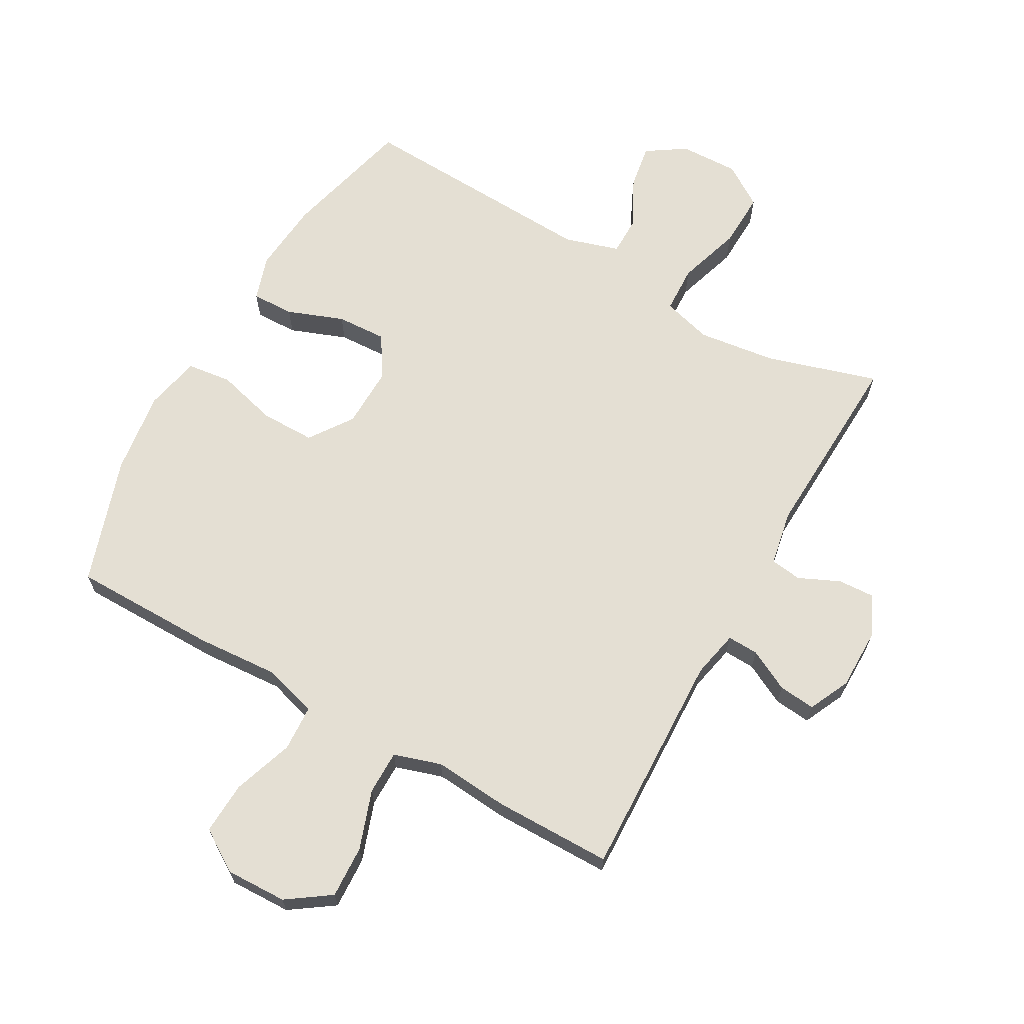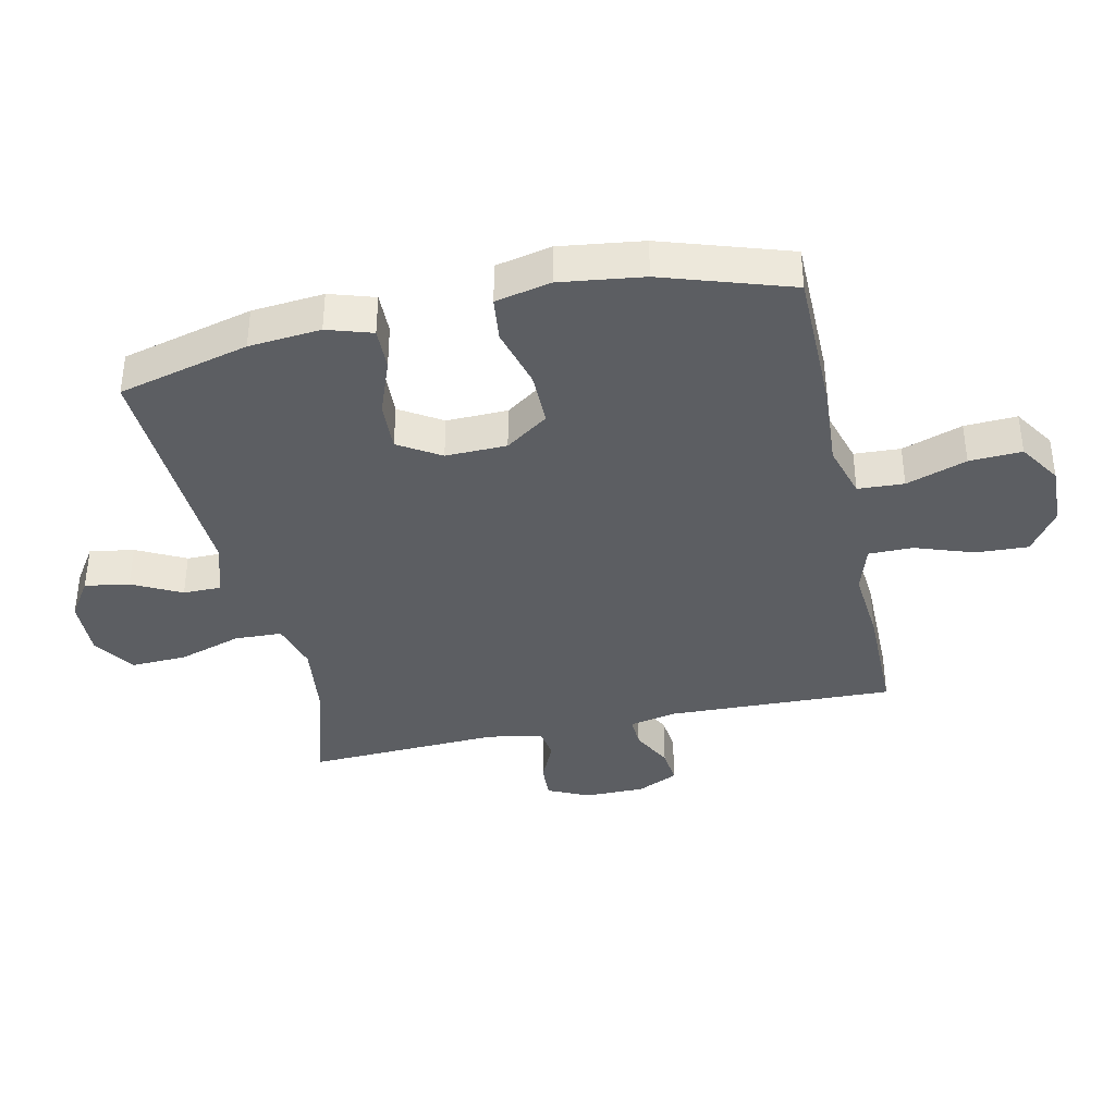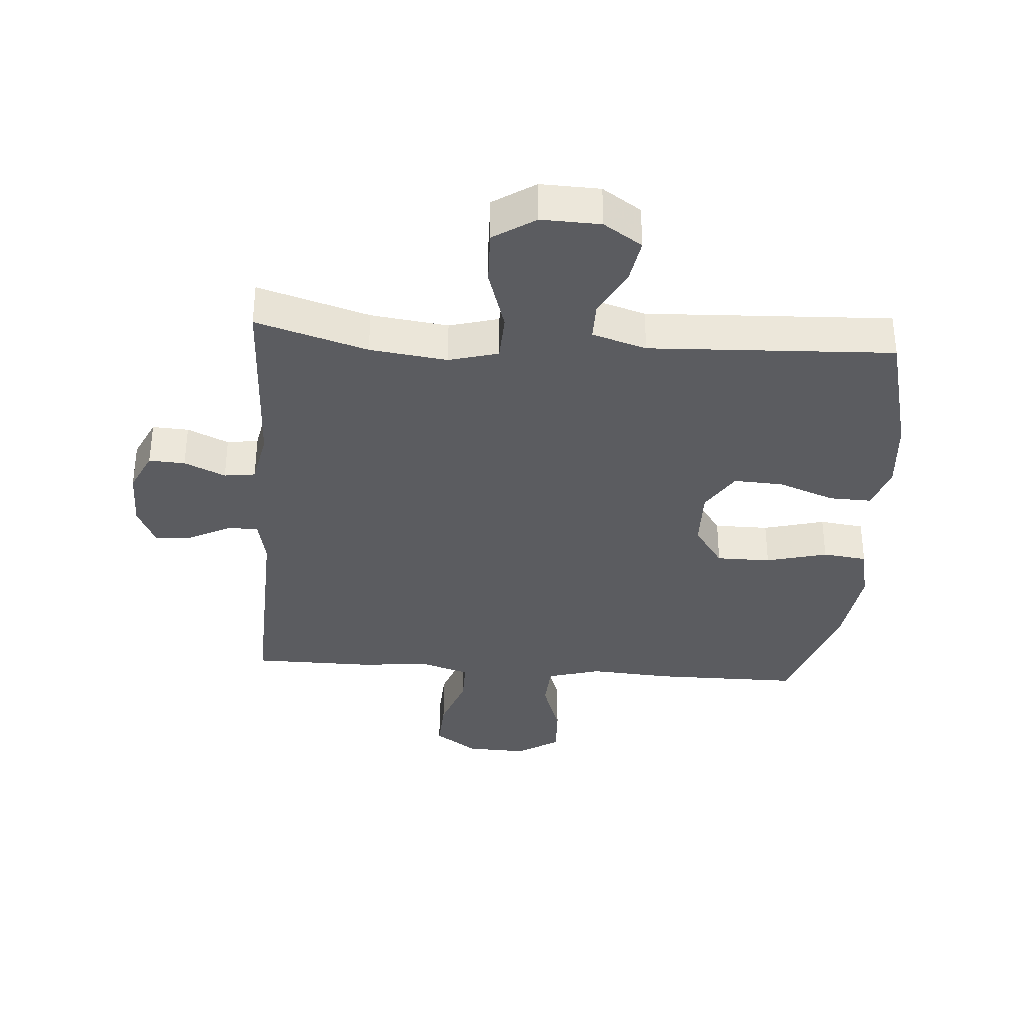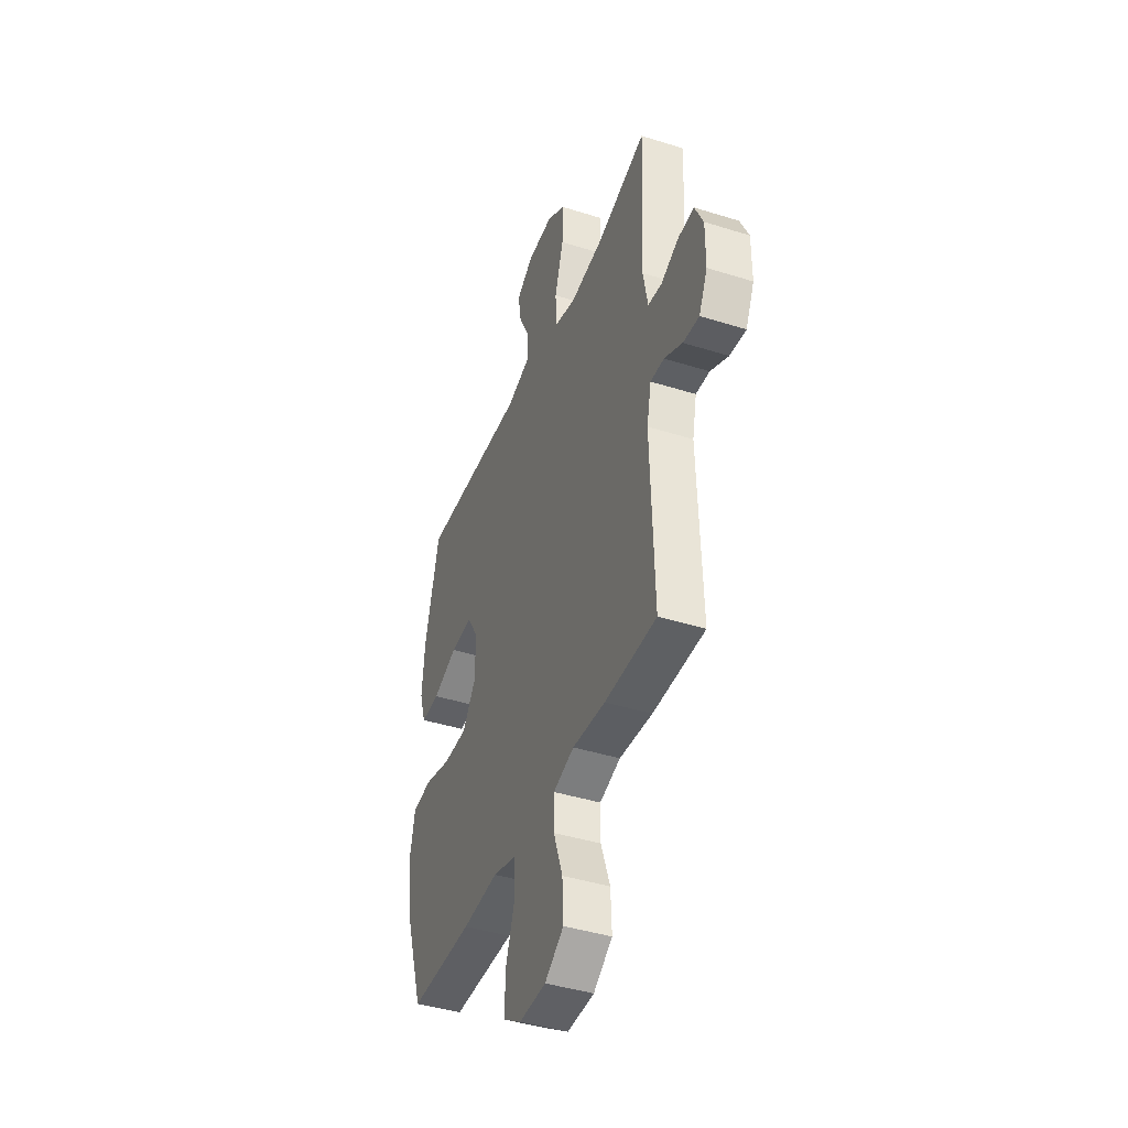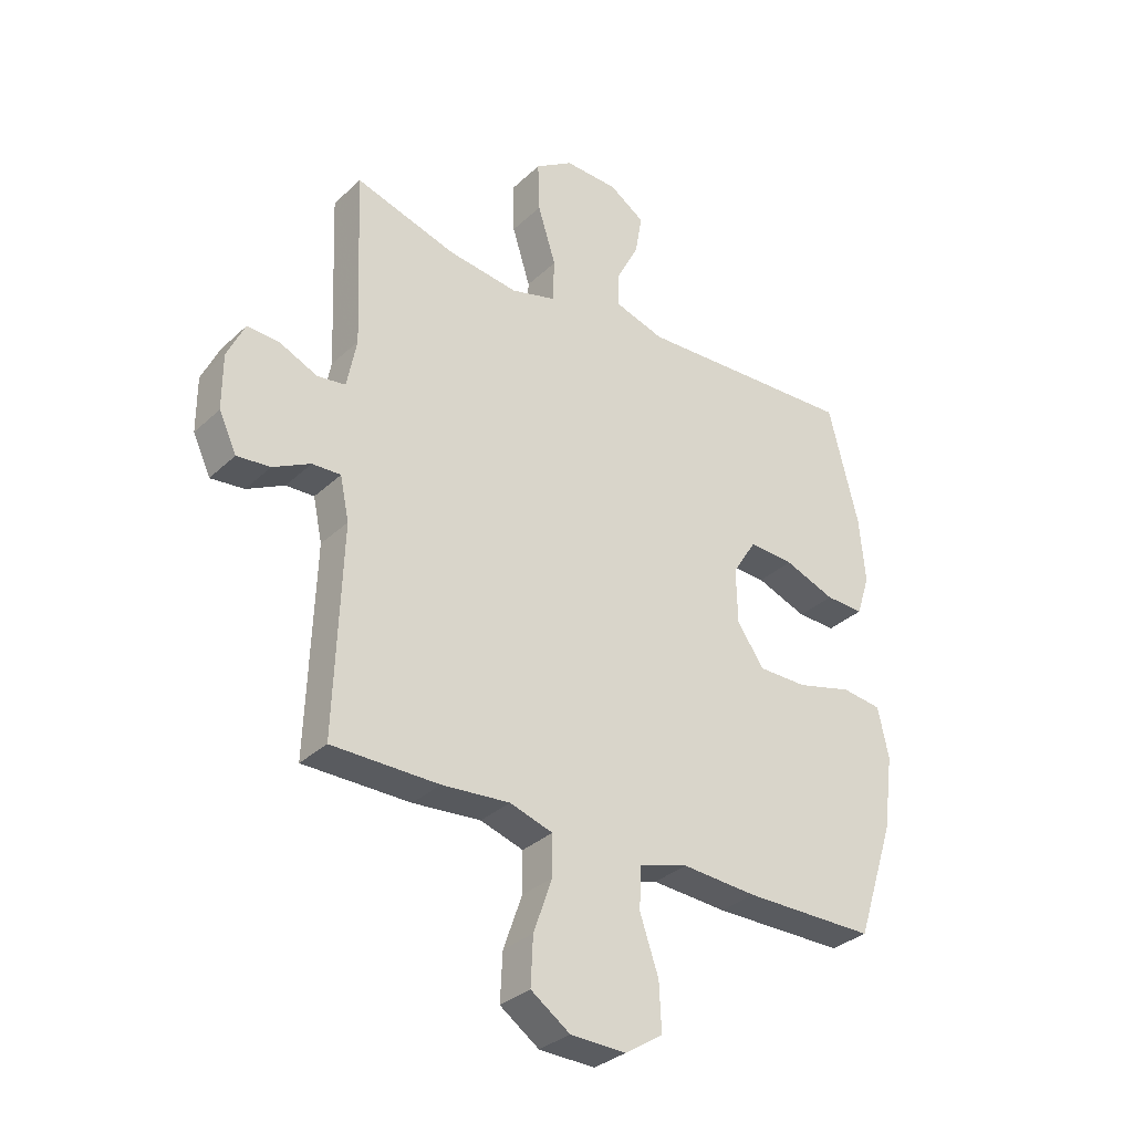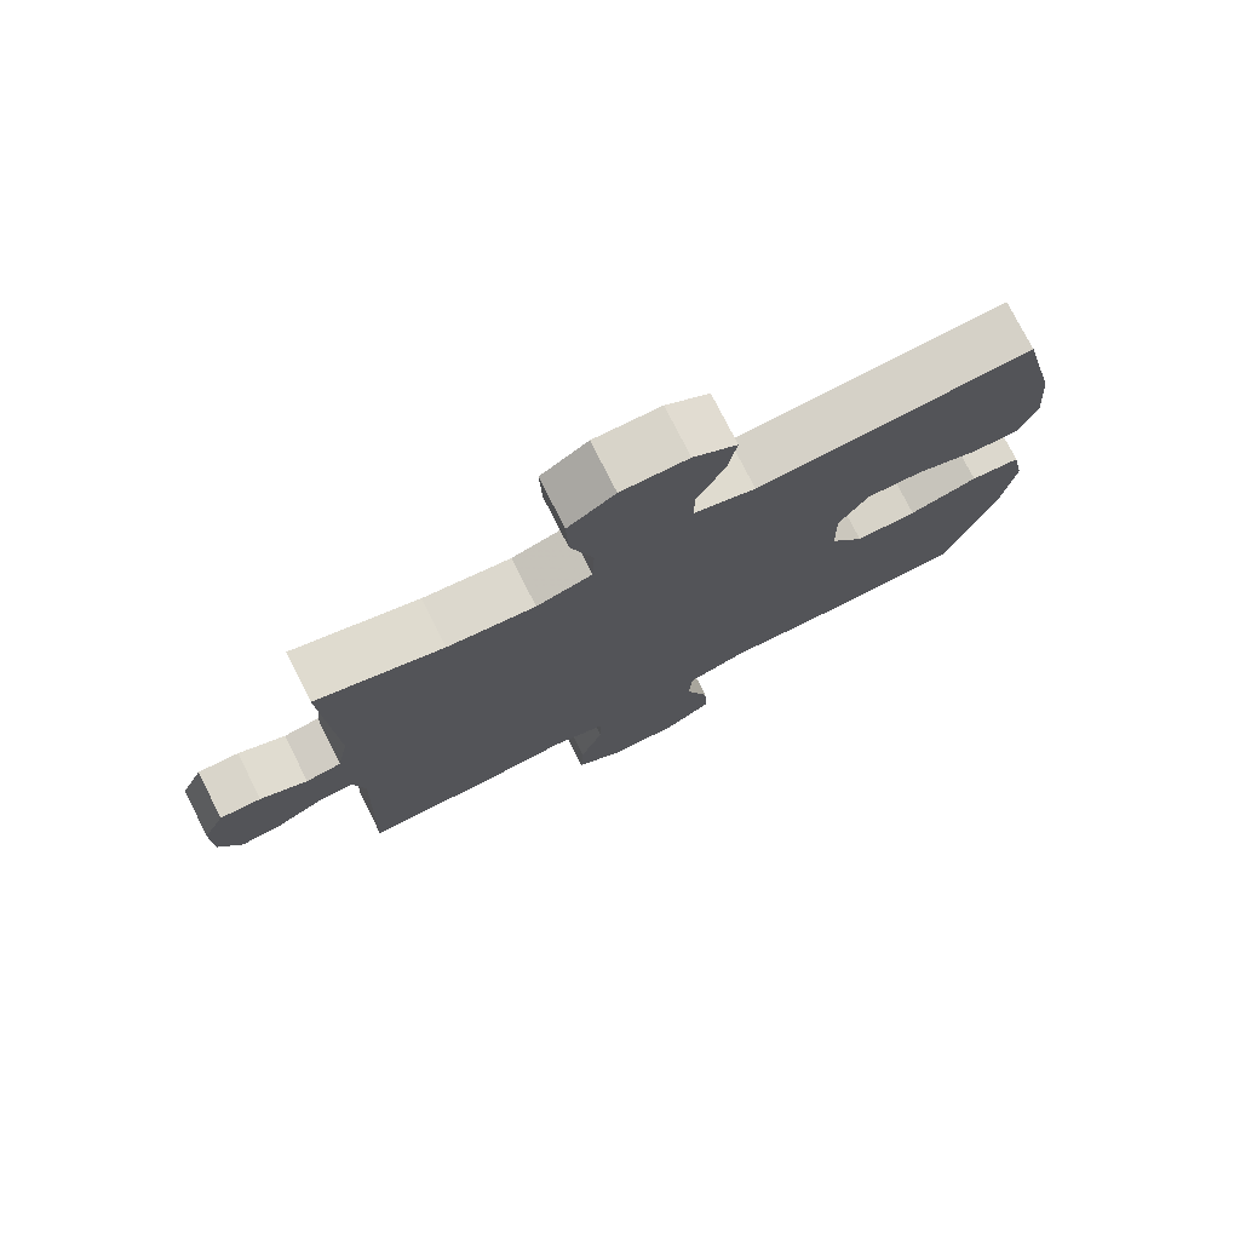
<metadata>
{"format":"obj","ext":"obj","renderer":"f3d","projection":"perspective","resolution":1024,"background":"white","views":[{"elev":66.4,"azim":-150.5,"up":"+Y"},{"elev":-38.0,"azim":102.5,"up":"+Y"},{"elev":-35.0,"azim":-4.3,"up":"+Y"},{"elev":-42.1,"azim":-110.7,"up":"+Z"},{"elev":-32.5,"azim":-38.1,"up":"+Z"},{"elev":76.5,"azim":-26.8,"up":"+Z"}]}
</metadata>
<code>
v 0.5 0.07 -0.5
v 0.267 0.07 -0.501
v 0.135 0.07 -0.492
v 0.049 0.07 -0.517
v 0.045 0.07 -0.591
v 0.078 0.07 -0.688
v 0.082 0.07 -0.772
v 0.015 0.07 -0.815
v -0.083 0.07 -0.812
v -0.152 0.07 -0.764
v -0.148 0.07 -0.68
v -0.115 0.07 -0.586
v -0.115 0.07 -0.515
v -0.191 0.07 -0.491
v -0.311 0.07 -0.501
v -0.5 0.07 -0.5
v -0.487 0.07 -0.136
v -0.503 0.07 -0.06
v -0.553 0.07 -0.062
v -0.619 0.07 -0.096
v -0.678 0.07 -0.102
v -0.709 0.07 -0.036
v -0.709 0.07 0.061
v -0.678 0.07 0.127
v -0.62 0.07 0.124
v -0.554 0.07 0.094
v -0.504 0.07 0.101
v -0.487 0.07 0.189
v -0.5 0.07 0.5
v -0.321 0.07 0.446
v -0.197 0.07 0.43
v -0.118 0.07 0.452
v -0.115 0.07 0.528
v -0.147 0.07 0.63
v -0.15 0.07 0.719
v -0.083 0.07 0.763
v 0.012 0.07 0.76
v 0.074 0.07 0.719
v 0.062 0.07 0.648
v 0.022 0.07 0.57
v 0.022 0.07 0.509
v 0.109 0.07 0.482
v 0.5 0.07 0.5
v 0.553 0.07 0.29
v 0.563 0.07 0.175
v 0.54 0.07 0.103
v 0.472 0.07 0.105
v 0.382 0.07 0.139
v 0.302 0.07 0.143
v 0.26 0.07 0.076
v 0.262 0.07 -0.022
v 0.31 0.07 -0.091
v 0.397 0.07 -0.091
v 0.495 0.07 -0.065
v 0.566 0.07 -0.074
v 0.585 0.07 -0.163
v 0.567 0.07 -0.296
v 0.5 0 -0.5
v 0.267 0 -0.501
v 0.135 0 -0.492
v 0.049 0 -0.517
v 0.045 0 -0.591
v 0.078 0 -0.688
v 0.082 0 -0.772
v 0.015 0 -0.815
v -0.083 0 -0.812
v -0.152 0 -0.764
v -0.148 0 -0.68
v -0.115 0 -0.586
v -0.115 0 -0.515
v -0.191 0 -0.491
v -0.311 0 -0.501
v -0.5 0 -0.5
v -0.487 0 -0.136
v -0.503 0 -0.06
v -0.553 0 -0.062
v -0.619 0 -0.096
v -0.678 0 -0.102
v -0.709 0 -0.036
v -0.709 0 0.061
v -0.678 0 0.127
v -0.62 0 0.124
v -0.554 0 0.094
v -0.504 0 0.101
v -0.487 0 0.189
v -0.5 0 0.5
v -0.321 0 0.446
v -0.197 0 0.43
v -0.118 0 0.452
v -0.115 0 0.528
v -0.147 0 0.63
v -0.15 0 0.719
v -0.083 0 0.763
v 0.012 0 0.76
v 0.074 0 0.719
v 0.062 0 0.648
v 0.022 0 0.57
v 0.022 0 0.509
v 0.109 0 0.482
v 0.5 0 0.5
v 0.553 0 0.29
v 0.563 0 0.175
v 0.54 0 0.103
v 0.472 0 0.105
v 0.382 0 0.139
v 0.302 0 0.143
v 0.26 0 0.076
v 0.262 0 -0.022
v 0.31 0 -0.091
v 0.397 0 -0.091
v 0.495 0 -0.065
v 0.566 0 -0.074
v 0.585 0 -0.163
v 0.567 0 -0.296
f 1 2 3
f 57 1 3
f 56 57 3
f 55 56 3
f 54 55 3
f 53 54 3
f 52 53 3 4
f 51 52 4
f 50 51 4
f 46 47 48
f 45 46 48
f 44 45 48
f 43 44 48
f 42 43 48
f 41 42 48 49
f 38 39 40
f 37 38 40
f 36 37 40
f 35 36 40
f 34 35 40
f 33 34 40
f 32 33 40 41
f 28 29 30
f 27 28 30 31
f 24 25 26
f 23 24 26
f 22 23 26
f 21 22 26
f 20 21 26
f 19 20 26
f 18 19 26 27
f 27 31 32
f 18 27 32
f 17 18 32
f 41 49 50
f 32 41 50
f 17 32 50
f 16 17 50
f 15 16 50
f 14 15 50
f 10 11 12
f 9 10 12
f 8 9 12
f 7 8 12
f 6 7 12
f 5 6 12
f 13 14 50 4
f 4 5 12 13
f 60 59 58
f 60 58 114
f 60 114 113
f 60 113 112
f 60 112 111
f 60 111 110
f 61 60 110 109
f 61 109 108
f 61 108 107
f 105 104 103
f 105 103 102
f 105 102 101
f 105 101 100
f 105 100 99
f 106 105 99 98
f 97 96 95
f 97 95 94
f 97 94 93
f 97 93 92
f 97 92 91
f 97 91 90
f 98 97 90 89
f 87 86 85
f 88 87 85 84
f 83 82 81
f 83 81 80
f 83 80 79
f 83 79 78
f 83 78 77
f 83 77 76
f 84 83 76 75
f 89 88 84
f 89 84 75
f 89 75 74
f 107 106 98
f 107 98 89
f 107 89 74
f 107 74 73
f 107 73 72
f 107 72 71
f 69 68 67
f 69 67 66
f 69 66 65
f 69 65 64
f 69 64 63
f 69 63 62
f 61 107 71 70
f 70 69 62 61
f 1 58 59 2
f 2 59 60 3
f 3 60 61 4
f 4 61 62 5
f 5 62 63 6
f 6 63 64 7
f 7 64 65 8
f 8 65 66 9
f 9 66 67 10
f 10 67 68 11
f 11 68 69 12
f 12 69 70 13
f 13 70 71 14
f 14 71 72 15
f 15 72 73 16
f 16 73 74 17
f 17 74 75 18
f 18 75 76 19
f 19 76 77 20
f 20 77 78 21
f 21 78 79 22
f 22 79 80 23
f 23 80 81 24
f 24 81 82 25
f 25 82 83 26
f 26 83 84 27
f 27 84 85 28
f 28 85 86 29
f 29 86 87 30
f 30 87 88 31
f 31 88 89 32
f 32 89 90 33
f 33 90 91 34
f 34 91 92 35
f 35 92 93 36
f 36 93 94 37
f 37 94 95 38
f 38 95 96 39
f 39 96 97 40
f 40 97 98 41
f 41 98 99 42
f 42 99 100 43
f 43 100 101 44
f 44 101 102 45
f 45 102 103 46
f 46 103 104 47
f 47 104 105 48
f 48 105 106 49
f 49 106 107 50
f 50 107 108 51
f 51 108 109 52
f 52 109 110 53
f 53 110 111 54
f 54 111 112 55
f 55 112 113 56
f 56 113 114 57
f 57 114 58 1

</code>
